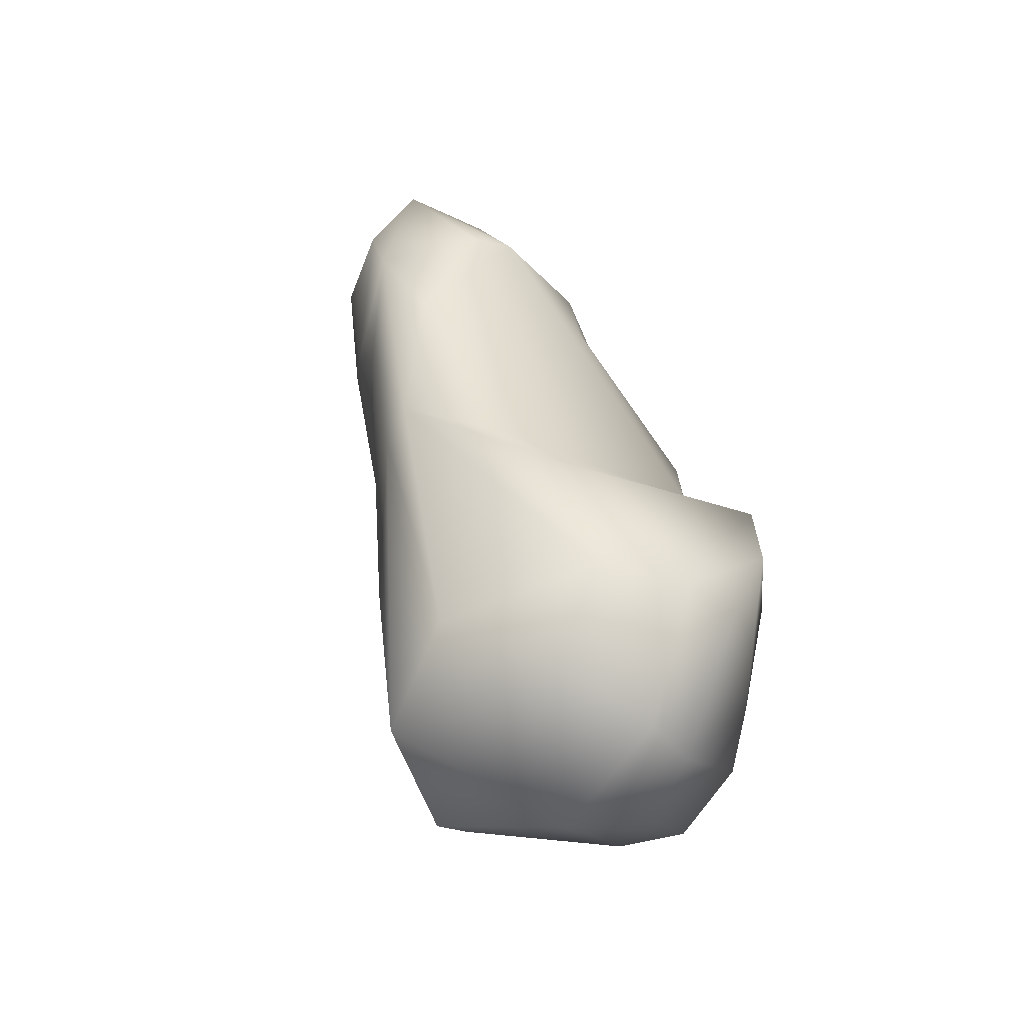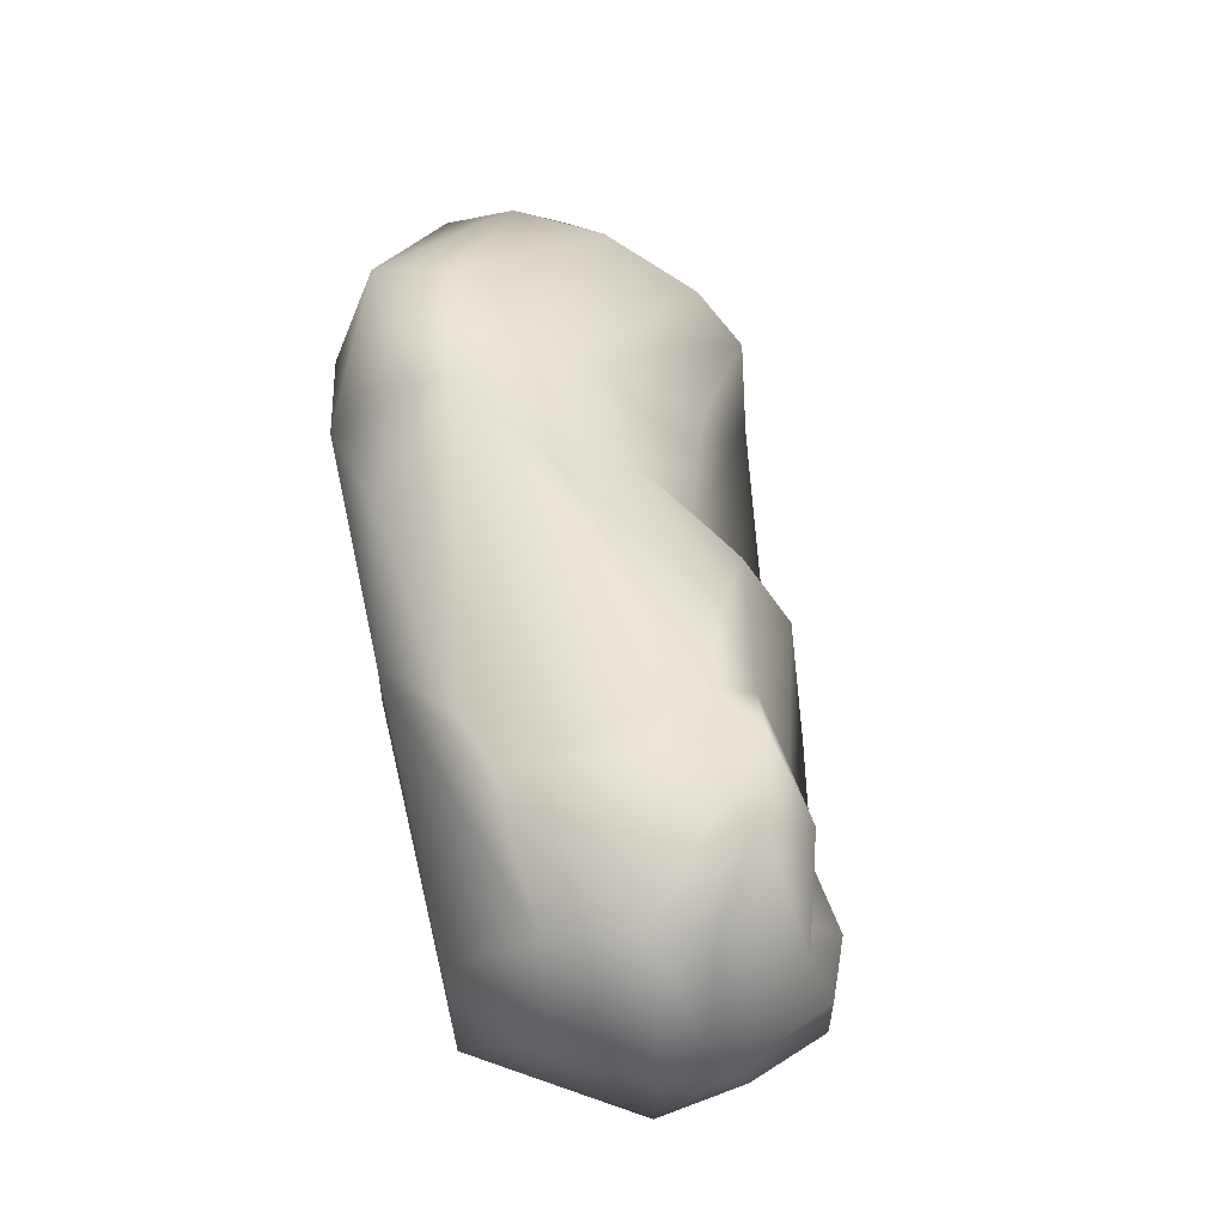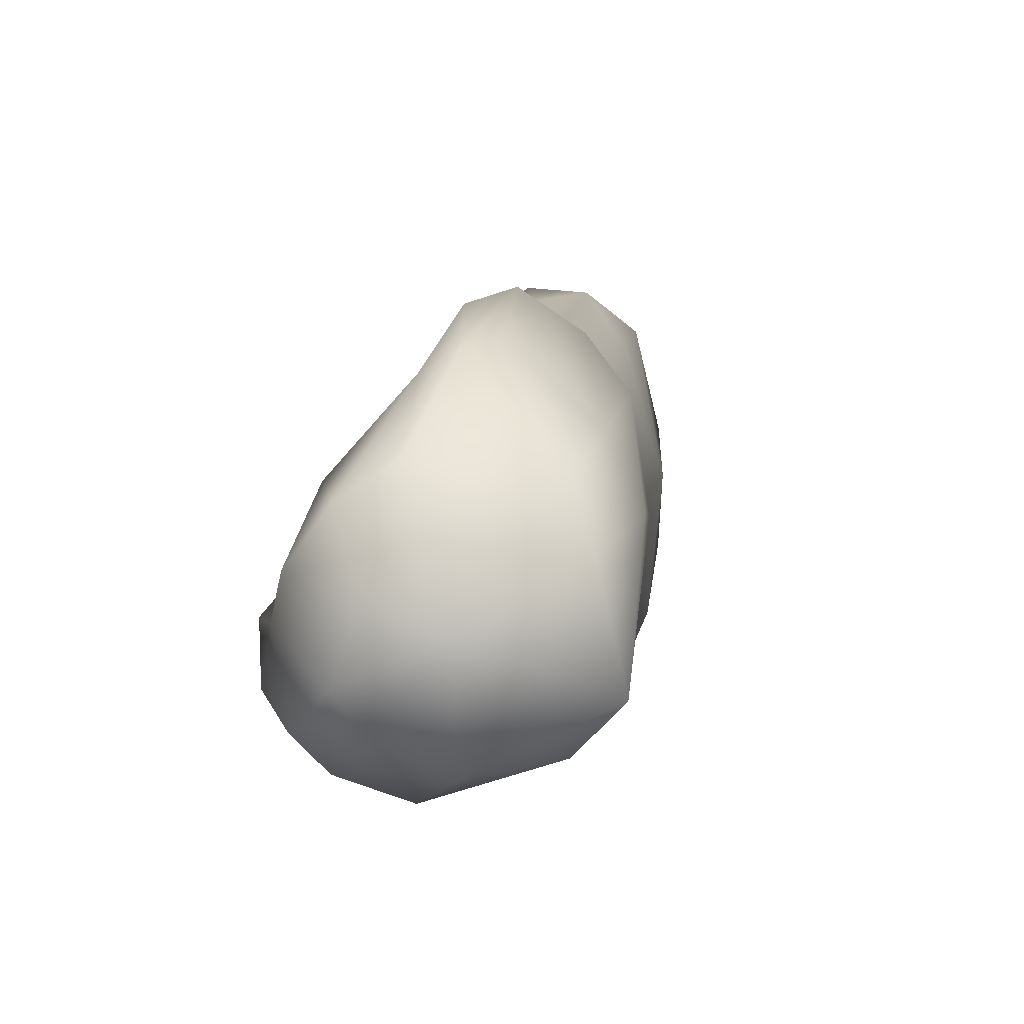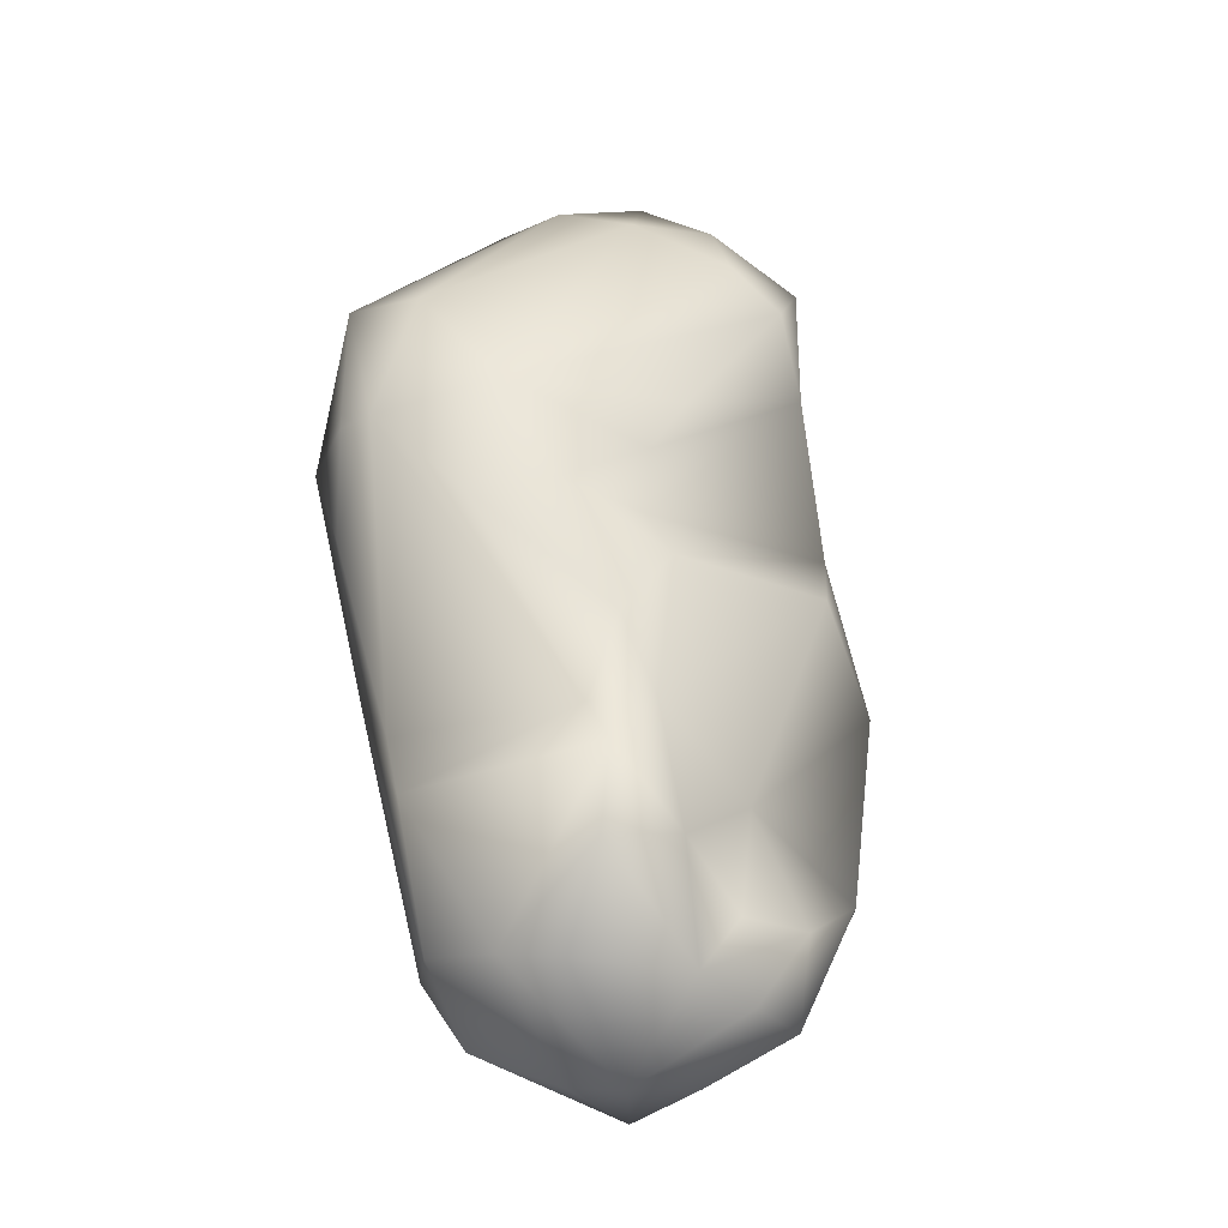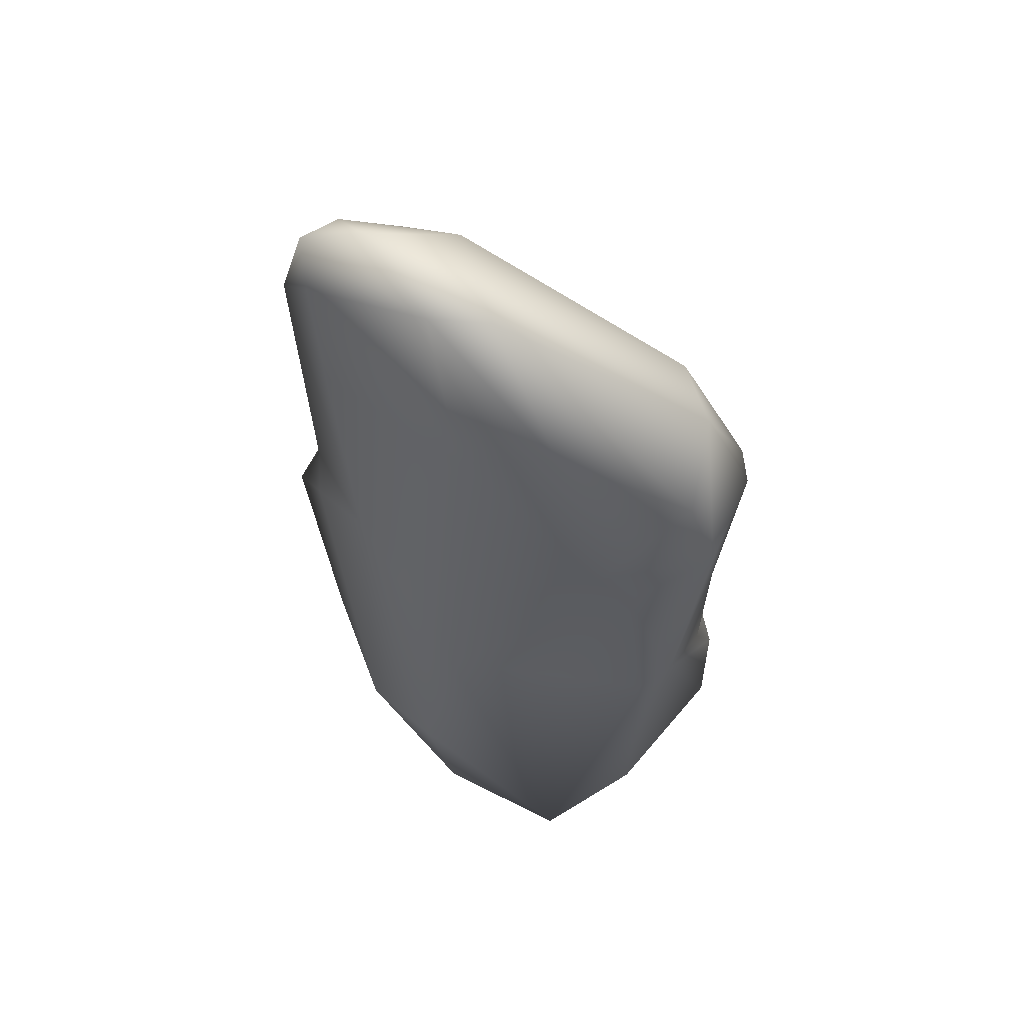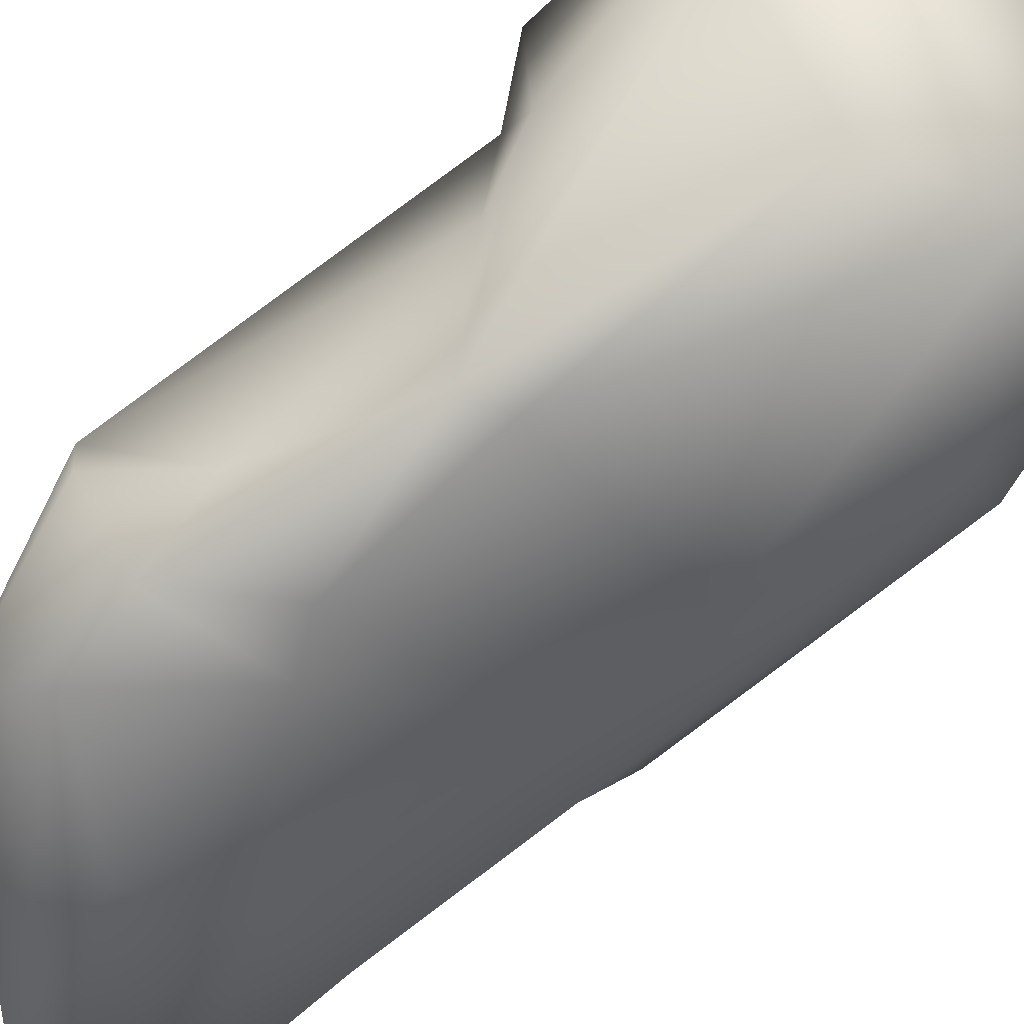
<metadata>
{"format":"obj","ext":"obj","renderer":"f3d","projection":"perspective","resolution":1024,"background":"white","views":[{"elev":-49.1,"azim":72.2,"up":"+Z"},{"elev":-14.3,"azim":106.1,"up":"+Z"},{"elev":-76.9,"azim":-111.6,"up":"+Z"},{"elev":-11.8,"azim":133.6,"up":"+Z"},{"elev":45.3,"azim":-2.7,"up":"+Z"},{"elev":-59.7,"azim":126.7,"up":"+Y"}]}
</metadata>
<code>
o SM_Small_Rock_02_Group5248.016
v -0.08395 0.08531 0.08789
v -0.07372 0.08323 0.000469
v -0.0292 0.04173 0.07697
v -0.09341 0.1275 0.003803
v -0.1001 0.1123 0.116
v -0.09298 0.1755 -0.06768
v -0.06396 0.1775 -0.02297
v -0.004232 0.1872 -0.112
v 0.04761 0.1731 -0.2144
v 0.007643 0.1367 -0.2265
v 0.007995 0.1733 -0.2138
v 0.06638 0.07775 0.09429
v 0.06532 0.1246 0.05225
v -0.02566 0.1077 0.1431
v 0.01297 0.06145 -0.2006
v 0.05227 0.06942 -0.1742
v 0.05176 0.04276 -0.0718
v 0.09584 0.08438 0.0382
v 0.08418 0.08424 -0.08506
v 0.06848 0.173 -0.0792
v 0.08687 0.1979 -0.13
v 0.08578 0.1811 -0.1707
v 0.04341 0.2038 -0.1741
v -0.06021 0.1148 -0.1804
v -0.08496 0.1721 -0.1447
v -0.04263 0.179 -0.1862
v -0.01575 0.2049 -0.1581
v -0.06969 0.1843 -0.1448
v -0.02184 0.06795 0.1572
v -0.015 0.04023 0.1517
v 0.07225 0.04207 0.09497
v 0.04304 0.03433 -0.002298
v -0.03526 0.063 -0.07272
v 0.08118 0.04852 -0.002707
v 0.06545 0.02532 0.0613
v 0.06009 0.1546 -0.2134
v 0.0684 0.1128 -0.2009
v 0.0972 0.1583 -0.1689
v 0.08213 0.1978 -0.09694
v 0.09411 0.102 -0.1086
v -0.04772 0.1427 0.1214
v -0.06053 0.159 0.1002
v -0.0905 0.1427 0.1191
v -0.09544 0.1411 0.02971
v -0.07498 0.109 0.1518
v -0.06427 0.07699 0.1686
v -0.03597 0.09509 -0.2017
v 0.05466 0.1442 0.01107
v 0.08155 0.1228 0.004714
v 0.05545 0.1774 -0.04506
v 0.046 0.1868 -0.07645
v 0.02721 0.1779 -0.01973
v -0.07553 0.1567 0.06601
v -0.08474 0.1604 -0.001578
v 0.0214 0.1579 0.000598
v 0.09615 0.1205 -0.169
v 0.06597 0.0464 -0.06318
v 0.004041 0.1896 -0.1525
v 0.05727 0.2097 -0.1284
v -0.005657 0.155 0.0504
v 0.07694 0.02902 0.02792
v 0.09617 0.06725 0.0362
v 0.0175 0.2071 -0.1863
v -0.01747 0.1981 -0.1942
v -0.09159 0.1561 -0.1286
v -0.07423 0.1039 -0.141
v -0.04817 0.0754 -0.1414
v -0.1055 0.155 -0.03716
v -0.03215 0.05998 -0.01881
v -0.09386 0.1154 -0.008513
v 0.02844 0.03115 0.01472
v 0.009522 0.02725 0.09081
v -0.08768 0.0769 0.1413
v -0.04045 0.04278 0.1529
v -0.0896 0.08863 0.1584
v 0.01886 0.1586 0.02634
f 1 2 3
f 4 2 5
f 6 7 8
f 9 10 11
f 12 13 14
f 15 16 17
f 18 19 20
f 21 22 23
f 24 25 26
f 8 27 28
f 29 30 31
f 17 32 33
f 19 18 34
f 30 35 31
f 24 26 10
f 17 33 15
f 36 37 10
f 38 39 40
f 41 13 42
f 43 44 5
f 45 41 43
f 29 46 30
f 15 47 10
f 10 37 15
f 48 49 50
f 51 7 52
f 53 54 44
f 55 54 53
f 56 38 40
f 56 40 57
f 39 20 40
f 23 58 59
f 48 13 49
f 42 13 60
f 13 12 18
f 31 61 62
f 9 11 63
f 64 28 27
f 65 24 66
f 67 47 15
f 6 68 54
f 65 66 68
f 6 54 7
f 52 7 54
f 57 61 32
f 19 34 57
f 31 18 12
f 29 31 12
f 2 33 69
f 70 66 2
f 54 68 4
f 4 70 2
f 51 8 7
f 8 51 59
f 63 64 27
f 23 27 58
f 71 35 72
f 3 2 69
f 52 48 50
f 55 52 54
f 72 35 30
f 73 3 74
f 22 9 23
f 37 36 38
f 47 67 66
f 2 66 67
f 44 43 53
f 43 41 42
f 21 39 38
f 59 51 39
f 3 69 71
f 69 33 32
f 12 14 29
f 29 14 46
f 68 6 25
f 8 28 6
f 20 19 40
f 57 40 19
f 1 5 2
f 75 43 5
f 49 18 20
f 49 13 18
f 25 6 28
f 26 25 28
f 37 38 56
f 16 56 57
f 58 8 59
f 58 27 8
f 72 3 71
f 3 72 74
f 16 37 56
f 16 15 37
f 50 49 20
f 20 39 51
f 75 5 73
f 74 75 73
f 21 23 59
f 59 39 21
f 17 16 57
f 32 17 57
f 70 4 68
f 70 68 66
f 14 13 41
f 45 14 41
f 50 20 51
f 50 51 52
f 67 15 33
f 67 33 2
f 30 74 72
f 46 74 30
f 47 24 10
f 24 47 66
f 60 53 42
f 53 43 42
f 71 61 35
f 35 61 31
f 26 64 10
f 28 64 26
f 44 54 4
f 44 4 5
f 34 62 61
f 61 57 34
f 63 27 23
f 23 9 63
f 1 73 5
f 73 1 3
f 18 62 34
f 62 18 31
f 9 22 38
f 38 22 21
f 14 45 46
f 46 75 74
f 32 61 71
f 69 32 71
f 55 48 52
f 76 13 48
f 64 63 11
f 11 10 64
f 75 45 43
f 75 46 45
f 76 48 55
f 55 53 76
f 24 65 25
f 25 65 68
f 36 9 38
f 36 10 9
f 13 76 60
f 76 53 60

</code>
